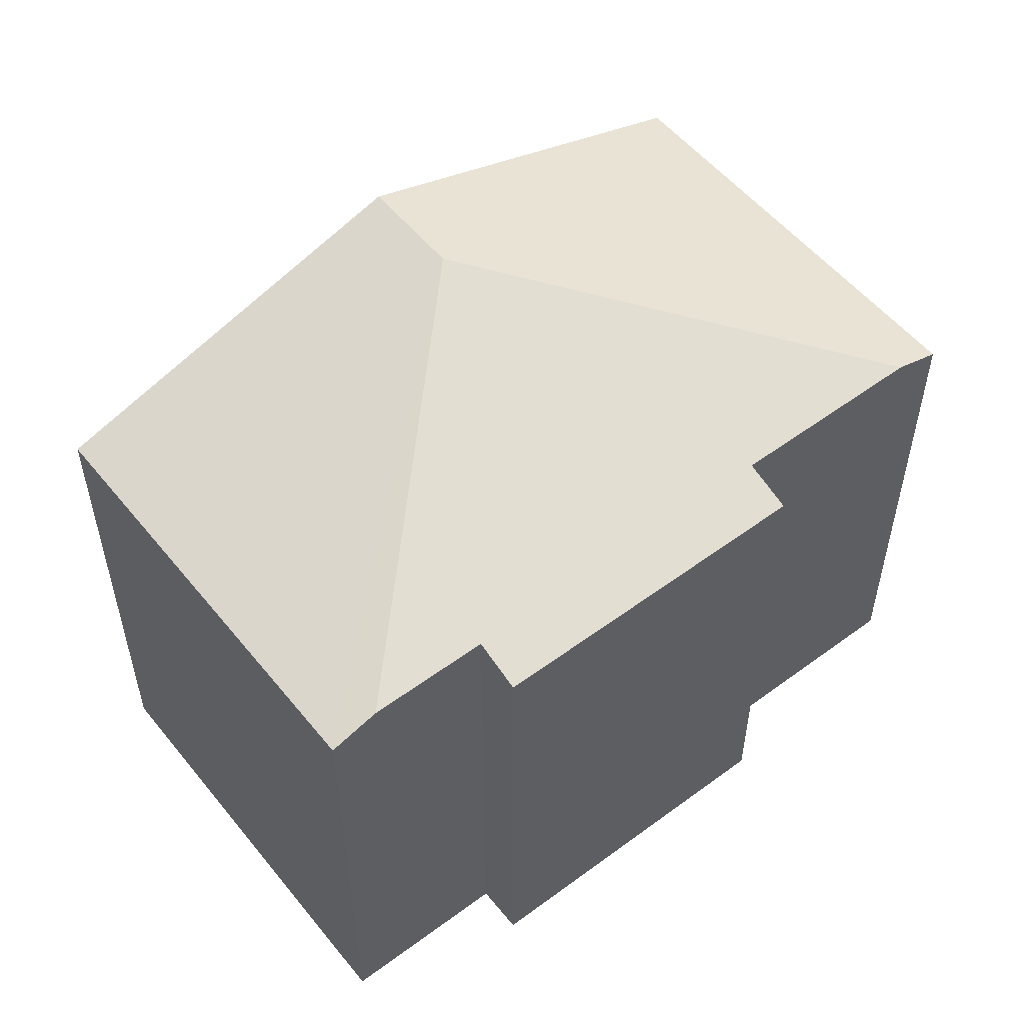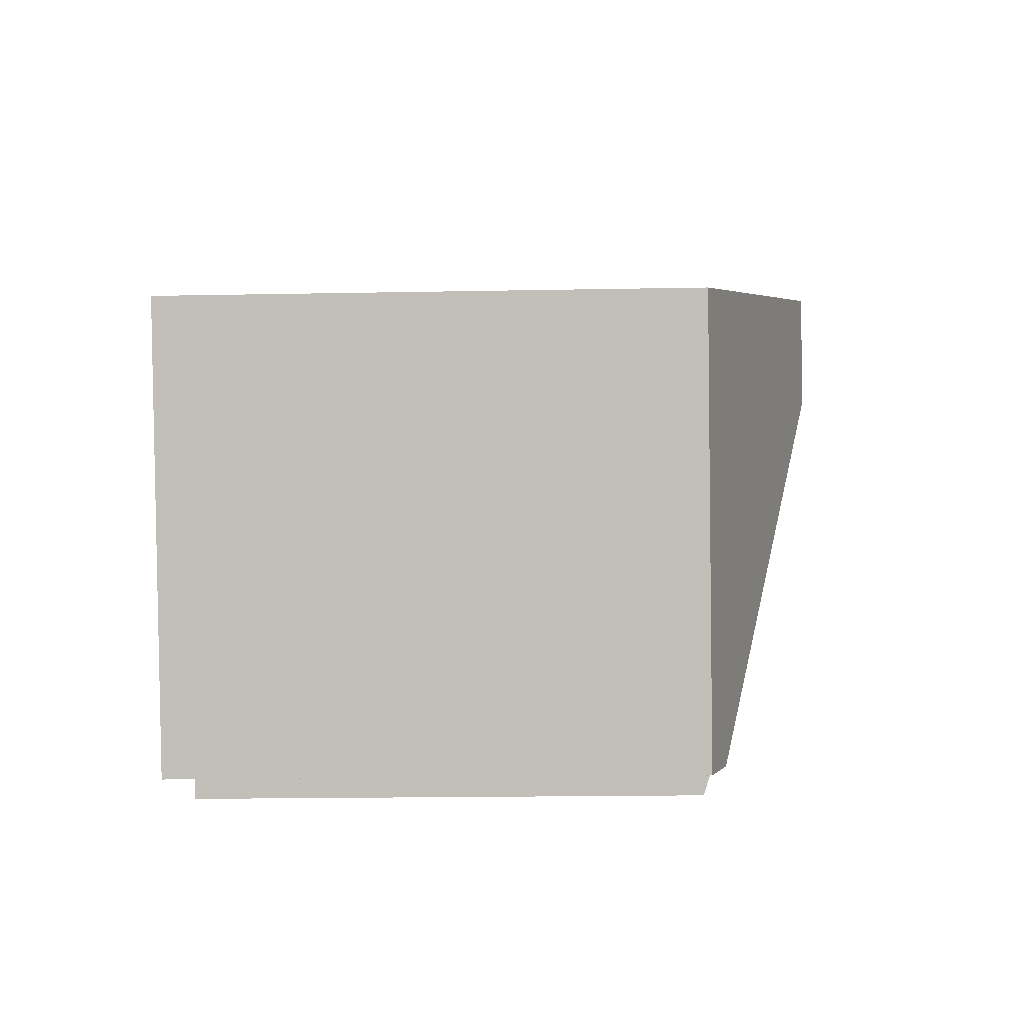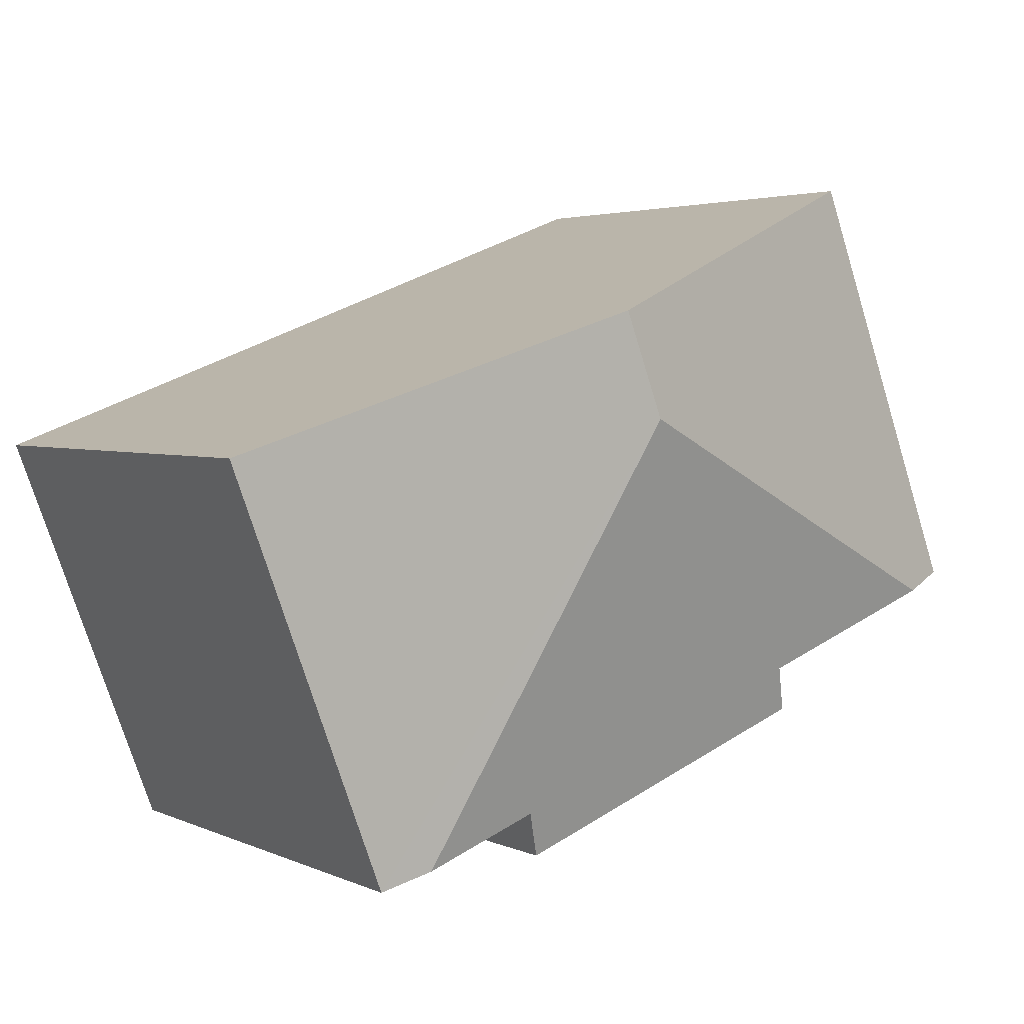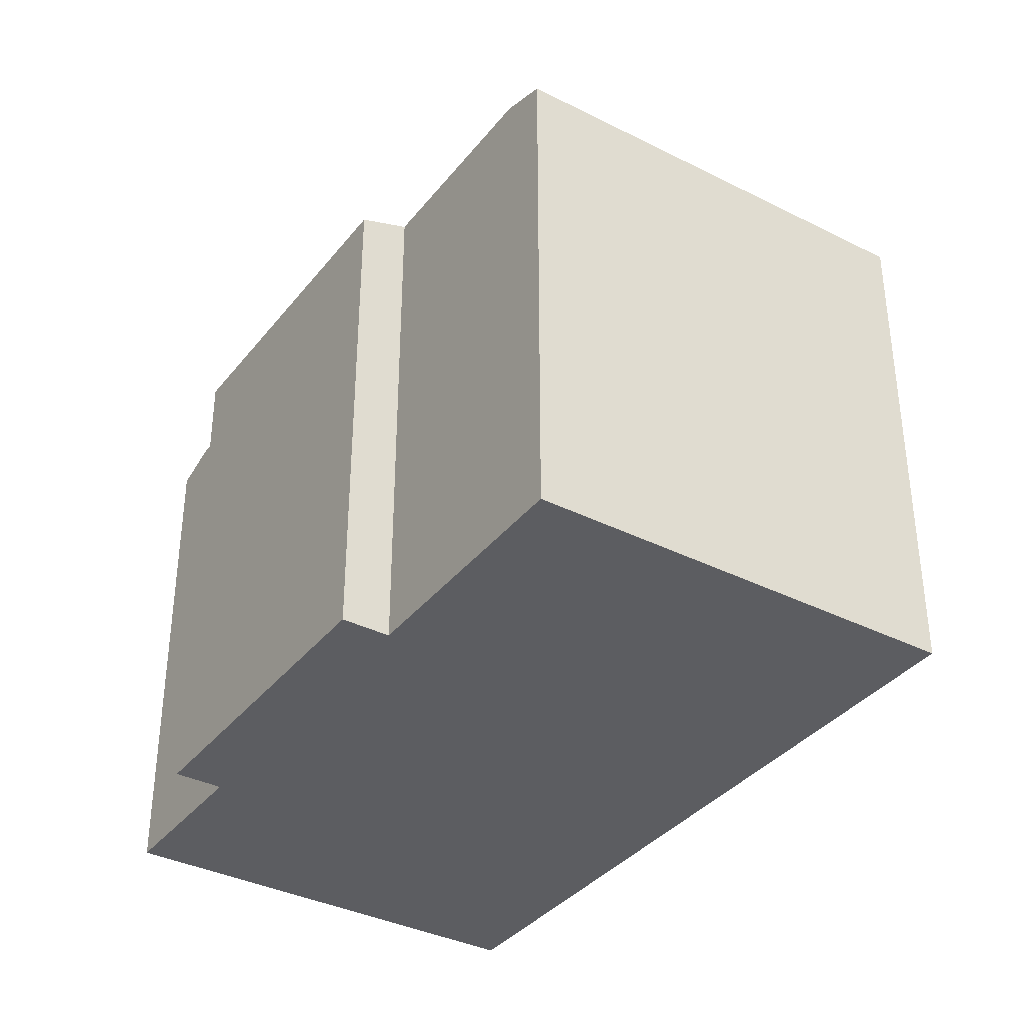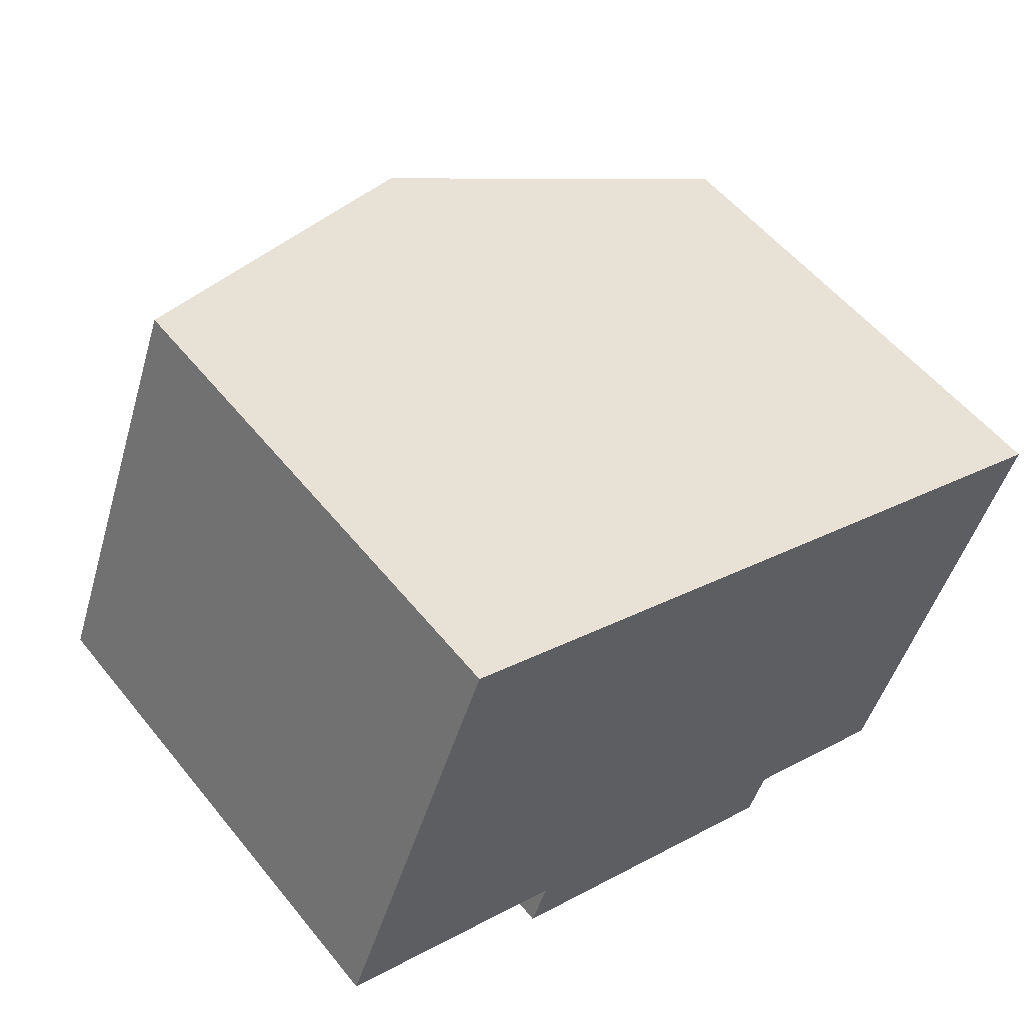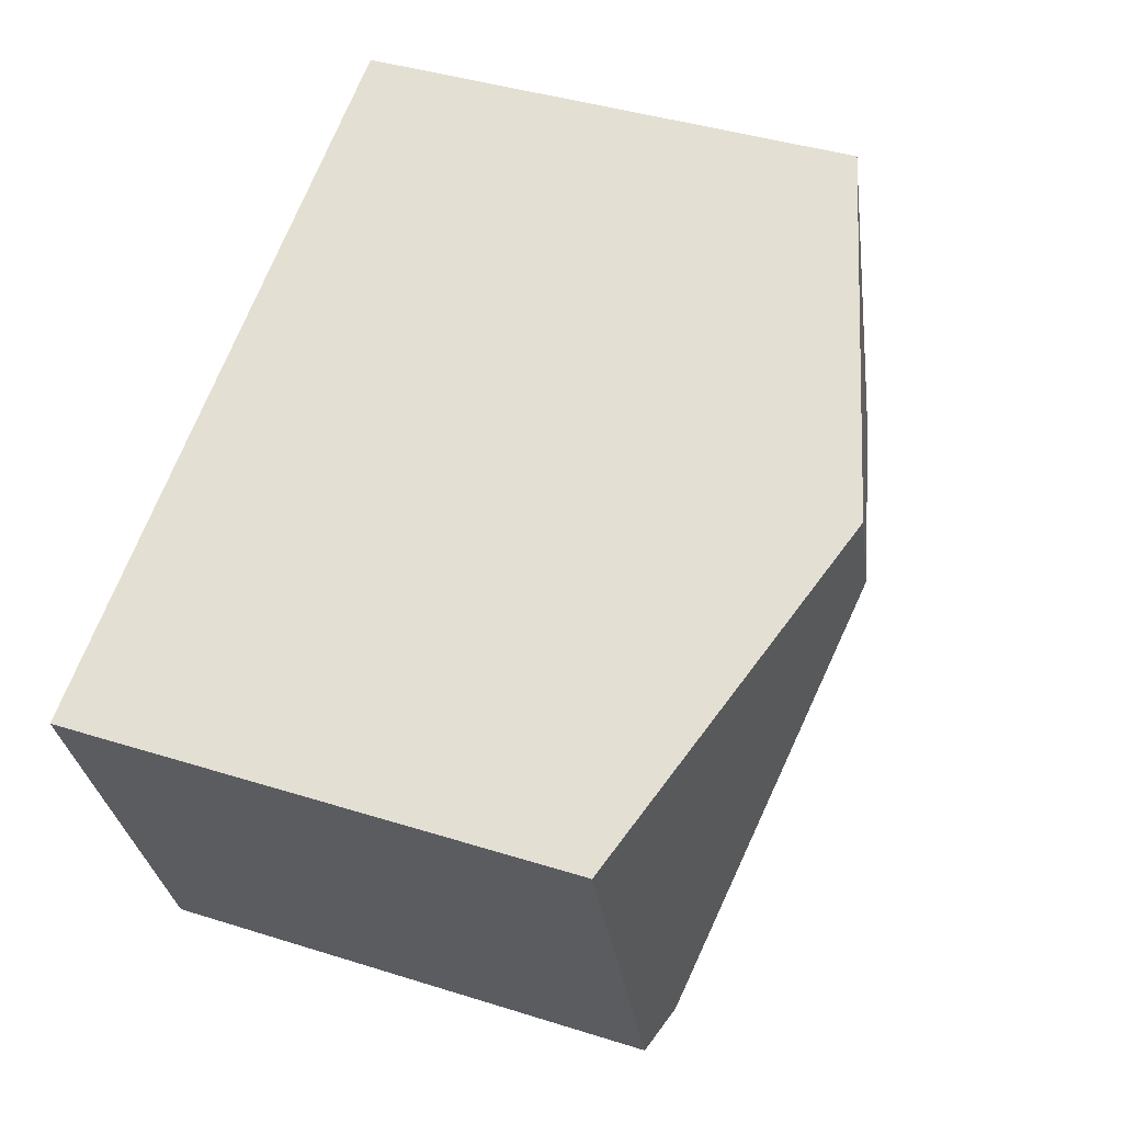
<metadata>
{"format":"obj","ext":"obj","renderer":"f3d","projection":"perspective","resolution":1024,"background":"white","views":[{"elev":54.0,"azim":162.6,"up":"+Y"},{"elev":-17.6,"azim":92.2,"up":"+Z"},{"elev":3.3,"azim":146.0,"up":"+Z"},{"elev":-36.4,"azim":-102.5,"up":"+Y"},{"elev":54.6,"azim":-38.1,"up":"+Z"},{"elev":41.2,"azim":110.9,"up":"+Z"}]}
</metadata>
<code>
v  8.097 9.797 4.381
v  0 7.941 4.862e-16
v  2.47 7.941 6.515
v  0.723 8.179 -0.274
v  7.487 9.797 2.771
v  11.26 7.94 -4.266
v  13.72 7.941 2.248
v  10.53 8.18 -3.991
v  8.733 8.18 -3.309
v  8.459 7.941 -4.033
v  3.458 7.941 -2.137
v  3.732 8.18 -1.414
v  0 0 0
v  0.723 1.678e-17 -0.274
v  3.732 8.658e-17 -1.414
v  11.26 2.612e-16 -4.266
v  8.733 2.026e-16 -3.309
v  10.53 2.444e-16 -3.991
v  8.459 2.469e-16 -4.033
v  3.458 1.309e-16 -2.137
v  2.47 -3.989e-16 6.515
v  8.097 -2.683e-16 4.381
v  13.72 -1.377e-16 2.248
g defaultobject
f 1 2 3
f 2 1 4
f 4 1 5
f 6 1 7
f 1 6 5
f 5 6 8
f 9 5 8
f 5 9 10
f 5 10 11
f 5 11 12
f 4 5 12
f 4 13 2
f 13 4 12
f 13 12 14
f 14 12 15
f 6 9 8
f 9 6 16
f 9 16 17
f 17 16 18
f 19 11 10
f 11 19 20
f 13 3 2
f 3 13 21
f 11 15 12
f 15 11 20
f 21 1 3
f 1 21 7
f 7 21 22
f 7 22 23
f 23 6 7
f 6 23 16
f 17 10 9
f 10 17 19
f 23 18 16
f 18 23 17
f 17 23 20
f 20 23 15
f 15 23 14
f 14 23 13
f 13 23 22
f 13 22 21
f 20 19 17

</code>
